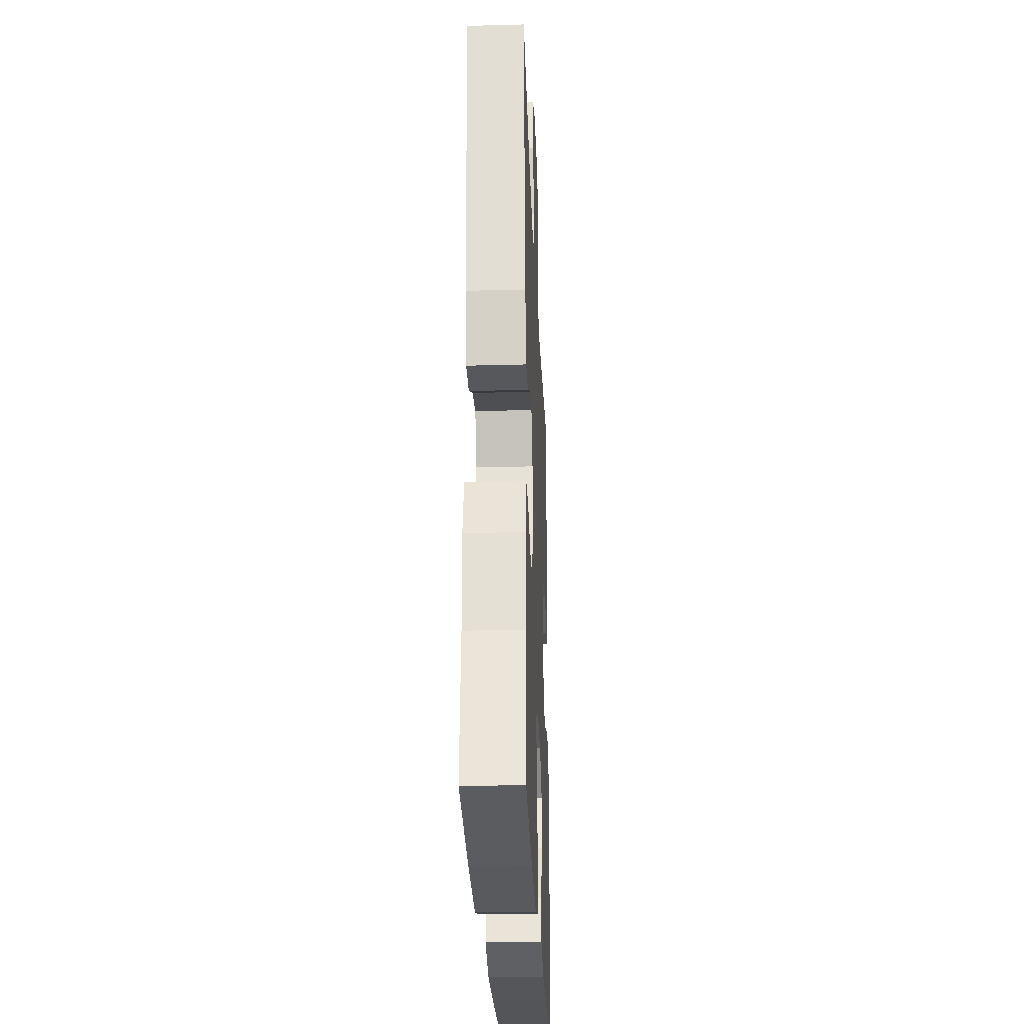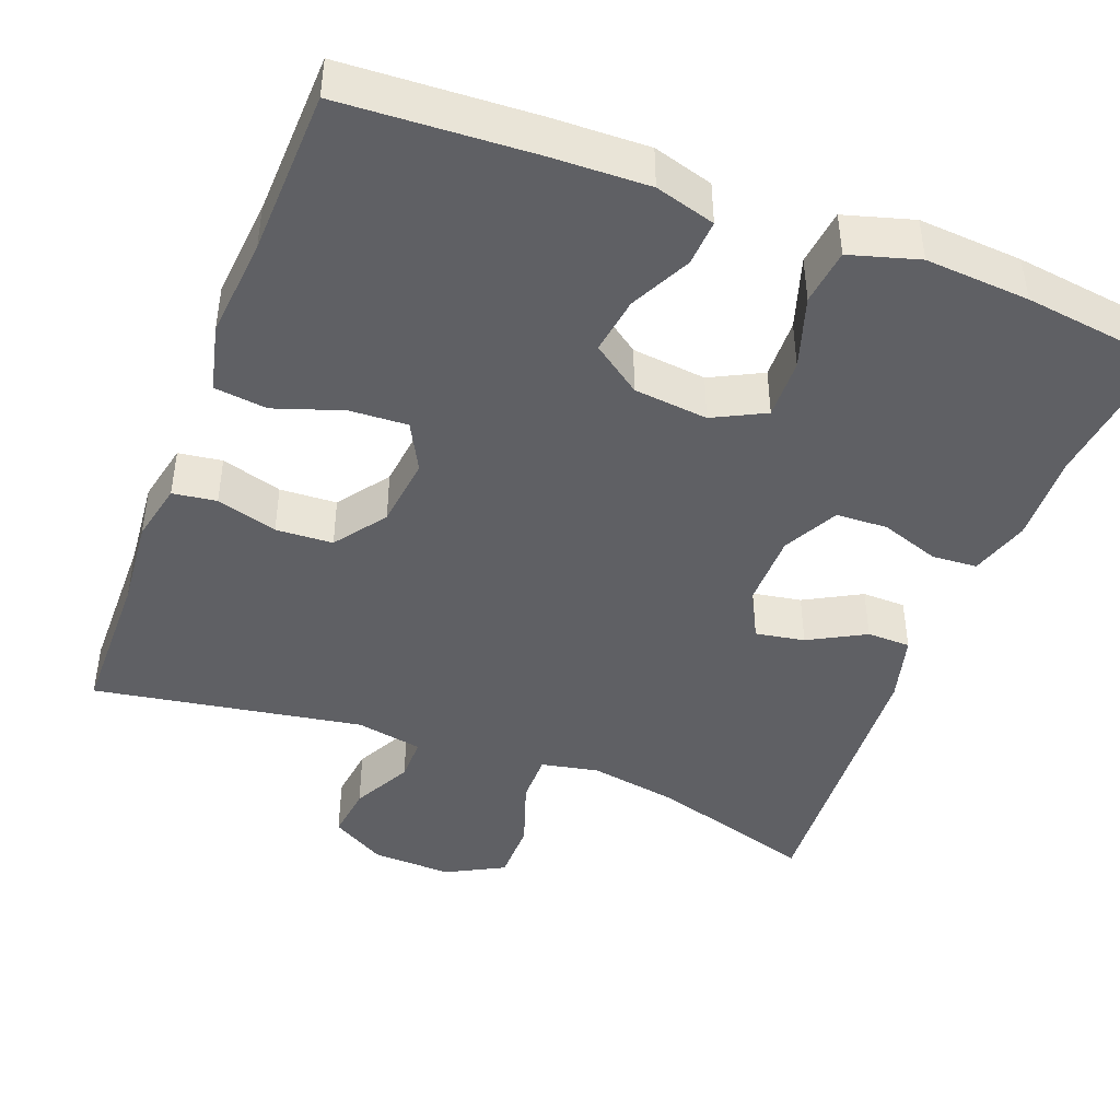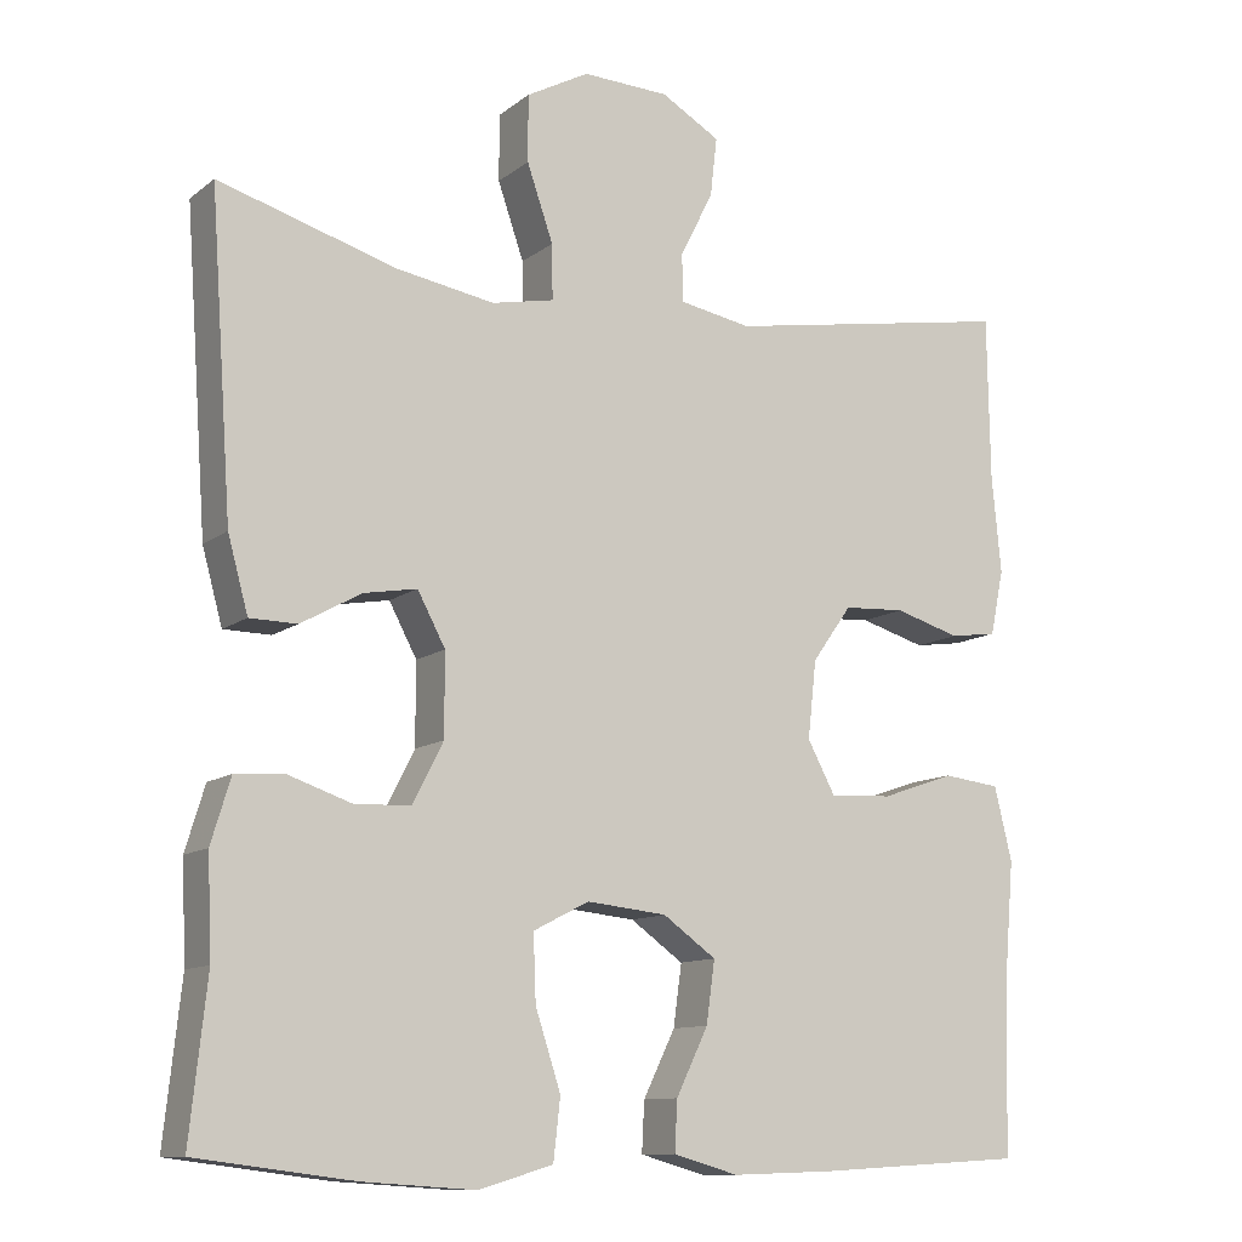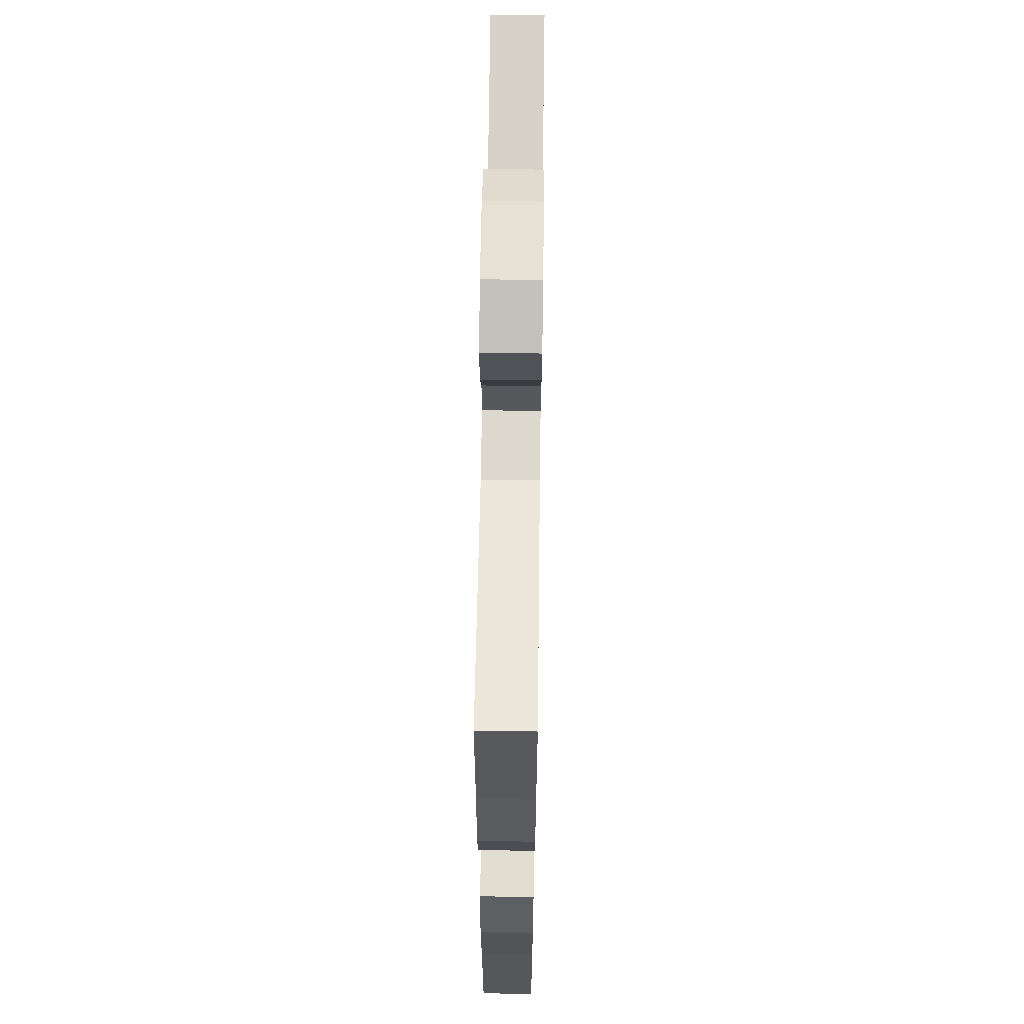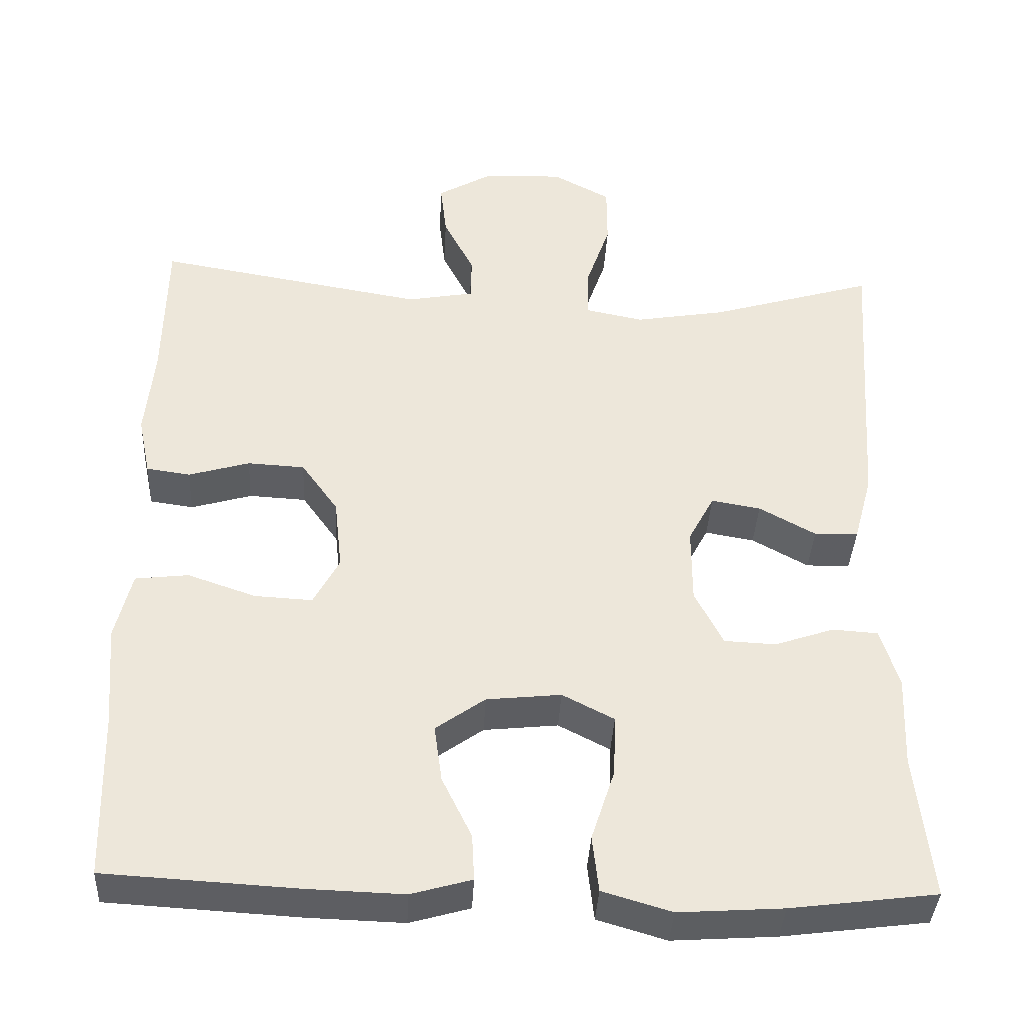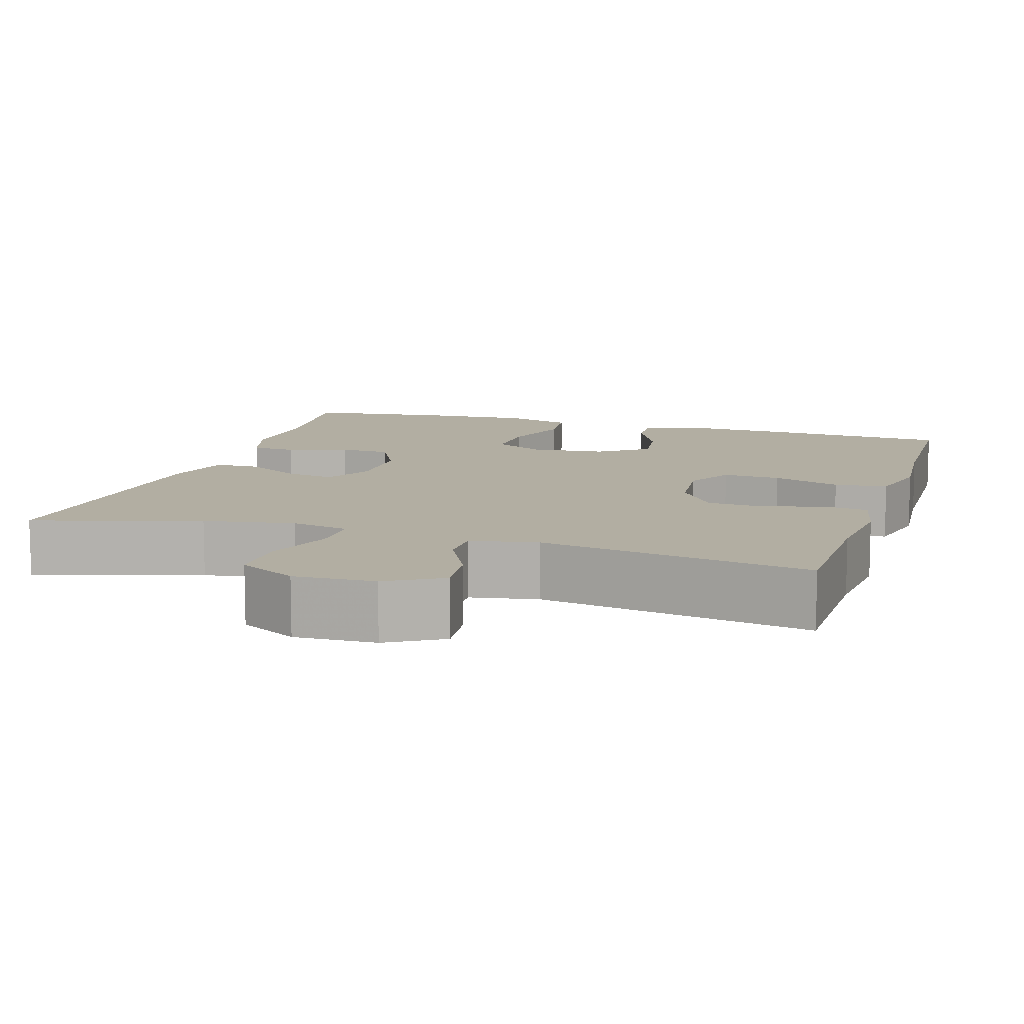
<metadata>
{"format":"obj","ext":"obj","renderer":"f3d","projection":"perspective","resolution":1024,"background":"white","views":[{"elev":-27.7,"azim":-87.7,"up":"+Z"},{"elev":-43.9,"azim":158.9,"up":"+Y"},{"elev":-11.1,"azim":-29.9,"up":"+Z"},{"elev":61.9,"azim":90.8,"up":"+Z"},{"elev":-38.4,"azim":177.1,"up":"+Z"},{"elev":10.7,"azim":17.4,"up":"+Y"}]}
</metadata>
<code>
v 0.5 0.07 -0.5
v 0.256 0.07 -0.514
v 0.132 0.07 -0.518
v 0.055 0.07 -0.496
v 0.058 0.07 -0.437
v 0.096 0.07 -0.359
v 0.106 0.07 -0.286
v 0.043 0.07 -0.241
v -0.052 0.07 -0.231
v -0.118 0.07 -0.265
v -0.115 0.07 -0.343
v -0.085 0.07 -0.435
v -0.093 0.07 -0.507
v -0.181 0.07 -0.533
v -0.314 0.07 -0.524
v -0.5 0.07 -0.5
v -0.48 0.07 -0.314
v -0.485 0.07 -0.198
v -0.462 0.07 -0.122
v -0.404 0.07 -0.118
v -0.328 0.07 -0.144
v -0.262 0.07 -0.141
v -0.226 0.07 -0.07
v -0.226 0.07 0.027
v -0.259 0.07 0.089
v -0.322 0.07 0.078
v -0.394 0.07 0.038
v -0.45 0.07 0.039
v -0.474 0.07 0.127
v -0.5 0.07 0.5
v -0.289 0.07 0.437
v -0.173 0.07 0.417
v -0.099 0.07 0.432
v -0.1 0.07 0.497
v -0.131 0.07 0.587
v -0.131 0.07 0.666
v -0.057 0.07 0.706
v 0.046 0.07 0.702
v 0.116 0.07 0.661
v 0.108 0.07 0.591
v 0.069 0.07 0.514
v 0.069 0.07 0.457
v 0.155 0.07 0.441
v 0.5 0.07 0.5
v 0.503 0.07 0.305
v 0.514 0.07 0.19
v 0.498 0.07 0.113
v 0.442 0.07 0.105
v 0.364 0.07 0.128
v 0.291 0.07 0.124
v 0.244 0.07 0.058
v 0.234 0.07 -0.034
v 0.267 0.07 -0.096
v 0.341 0.07 -0.092
v 0.428 0.07 -0.062
v 0.496 0.07 -0.07
v 0.517 0.07 -0.157
v 0.506 0.07 -0.287
v 0.5 0 -0.5
v 0.256 0 -0.514
v 0.132 0 -0.518
v 0.055 0 -0.496
v 0.058 0 -0.437
v 0.096 0 -0.359
v 0.106 0 -0.286
v 0.043 0 -0.241
v -0.052 0 -0.231
v -0.118 0 -0.265
v -0.115 0 -0.343
v -0.085 0 -0.435
v -0.093 0 -0.507
v -0.181 0 -0.533
v -0.314 0 -0.524
v -0.5 0 -0.5
v -0.48 0 -0.314
v -0.485 0 -0.198
v -0.462 0 -0.122
v -0.404 0 -0.118
v -0.328 0 -0.144
v -0.262 0 -0.141
v -0.226 0 -0.07
v -0.226 0 0.027
v -0.259 0 0.089
v -0.322 0 0.078
v -0.394 0 0.038
v -0.45 0 0.039
v -0.474 0 0.127
v -0.5 0 0.5
v -0.289 0 0.437
v -0.173 0 0.417
v -0.099 0 0.432
v -0.1 0 0.497
v -0.131 0 0.587
v -0.131 0 0.666
v -0.057 0 0.706
v 0.046 0 0.702
v 0.116 0 0.661
v 0.108 0 0.591
v 0.069 0 0.514
v 0.069 0 0.457
v 0.155 0 0.441
v 0.5 0 0.5
v 0.503 0 0.305
v 0.514 0 0.19
v 0.498 0 0.113
v 0.442 0 0.105
v 0.364 0 0.128
v 0.291 0 0.124
v 0.244 0 0.058
v 0.234 0 -0.034
v 0.267 0 -0.096
v 0.341 0 -0.092
v 0.428 0 -0.062
v 0.496 0 -0.07
v 0.517 0 -0.157
v 0.506 0 -0.287
f 55 56 57 58
f 54 55 58 1
f 53 54 1 2
f 52 53 2 3
f 51 52 3 4
f 46 47 48 49
f 45 46 49 50
f 43 44 45 50
f 42 43 50 51
f 38 39 40 41
f 38 41 42
f 37 38 42
f 34 35 36 37
f 33 34 37 42
f 32 33 42 51
f 28 29 30 31
f 26 27 28 31
f 25 26 31 32
f 24 25 32 51
f 18 19 20 21
f 17 18 21 22
f 16 17 22
f 15 16 22
f 14 15 22 23
f 11 12 13 14
f 10 11 14 23
f 4 5 6
f 51 4 6
f 51 6 7
f 24 51 7 8
f 9 10 23 24
f 8 9 24
f 116 115 114 113
f 59 116 113 112
f 60 59 112 111
f 61 60 111 110
f 62 61 110 109
f 107 106 105 104
f 108 107 104 103
f 108 103 102 101
f 109 108 101 100
f 99 98 97 96
f 100 99 96
f 100 96 95
f 95 94 93 92
f 100 95 92 91
f 109 100 91 90
f 89 88 87 86
f 89 86 85 84
f 90 89 84 83
f 109 90 83 82
f 79 78 77 76
f 80 79 76 75
f 80 75 74
f 80 74 73
f 81 80 73 72
f 72 71 70 69
f 81 72 69 68
f 64 63 62
f 64 62 109
f 65 64 109
f 66 65 109 82
f 82 81 68 67
f 82 67 66
f 1 59 60 2
f 2 60 61 3
f 3 61 62 4
f 4 62 63 5
f 5 63 64 6
f 6 64 65 7
f 7 65 66 8
f 8 66 67 9
f 9 67 68 10
f 10 68 69 11
f 11 69 70 12
f 12 70 71 13
f 13 71 72 14
f 14 72 73 15
f 15 73 74 16
f 16 74 75 17
f 17 75 76 18
f 18 76 77 19
f 19 77 78 20
f 20 78 79 21
f 21 79 80 22
f 22 80 81 23
f 23 81 82 24
f 24 82 83 25
f 25 83 84 26
f 26 84 85 27
f 27 85 86 28
f 28 86 87 29
f 29 87 88 30
f 30 88 89 31
f 31 89 90 32
f 32 90 91 33
f 33 91 92 34
f 34 92 93 35
f 35 93 94 36
f 36 94 95 37
f 37 95 96 38
f 38 96 97 39
f 39 97 98 40
f 40 98 99 41
f 41 99 100 42
f 42 100 101 43
f 43 101 102 44
f 44 102 103 45
f 45 103 104 46
f 46 104 105 47
f 47 105 106 48
f 48 106 107 49
f 49 107 108 50
f 50 108 109 51
f 51 109 110 52
f 52 110 111 53
f 53 111 112 54
f 54 112 113 55
f 55 113 114 56
f 56 114 115 57
f 57 115 116 58
f 58 116 59 1

</code>
